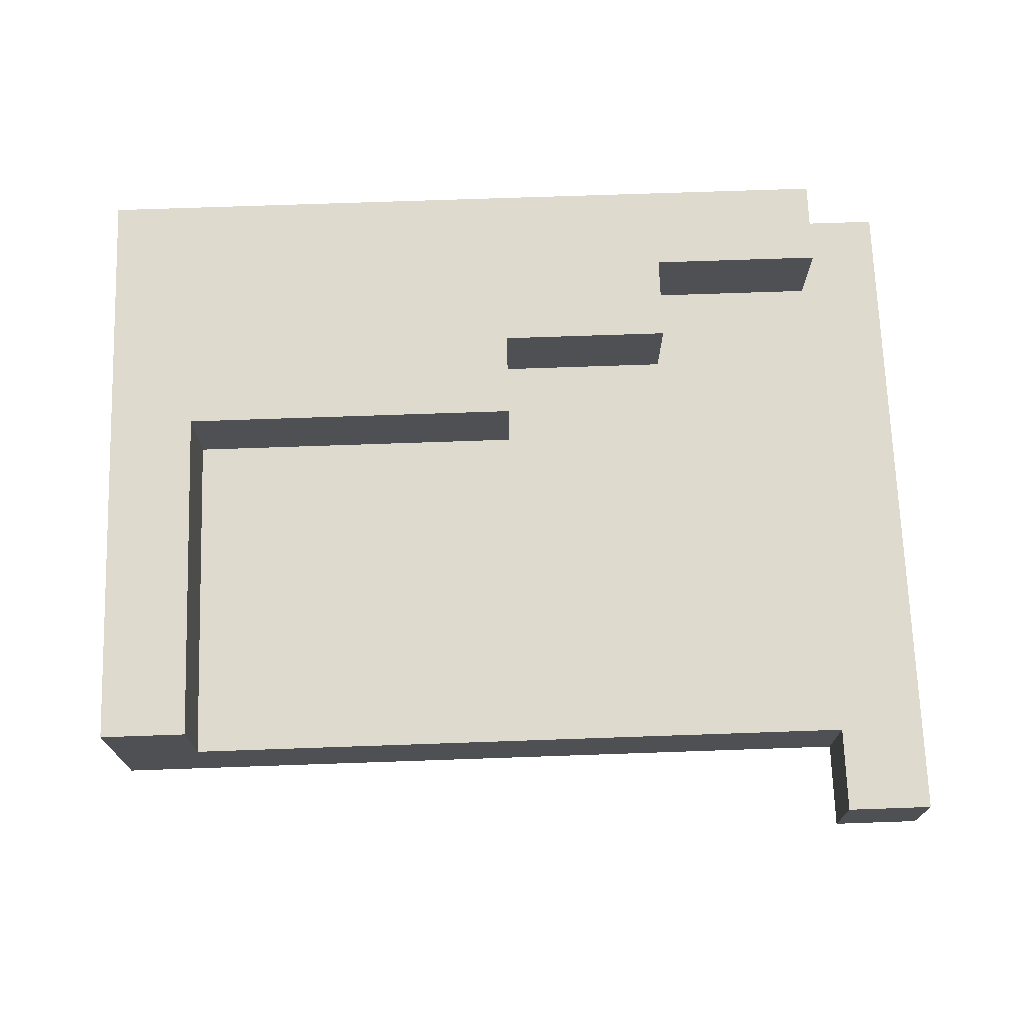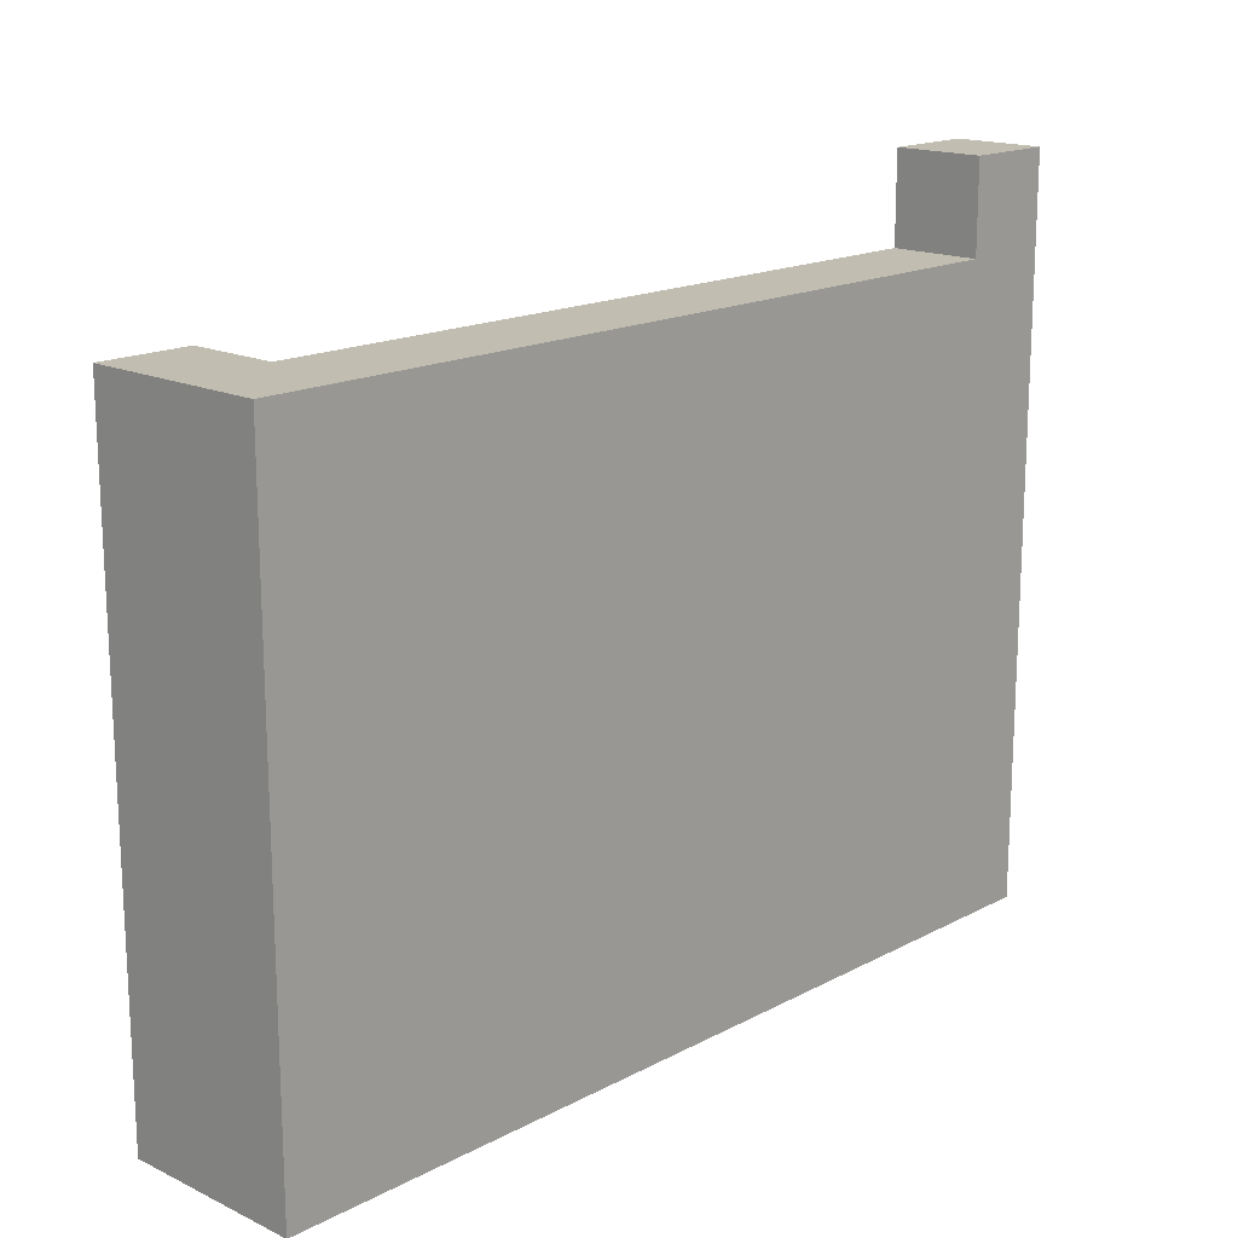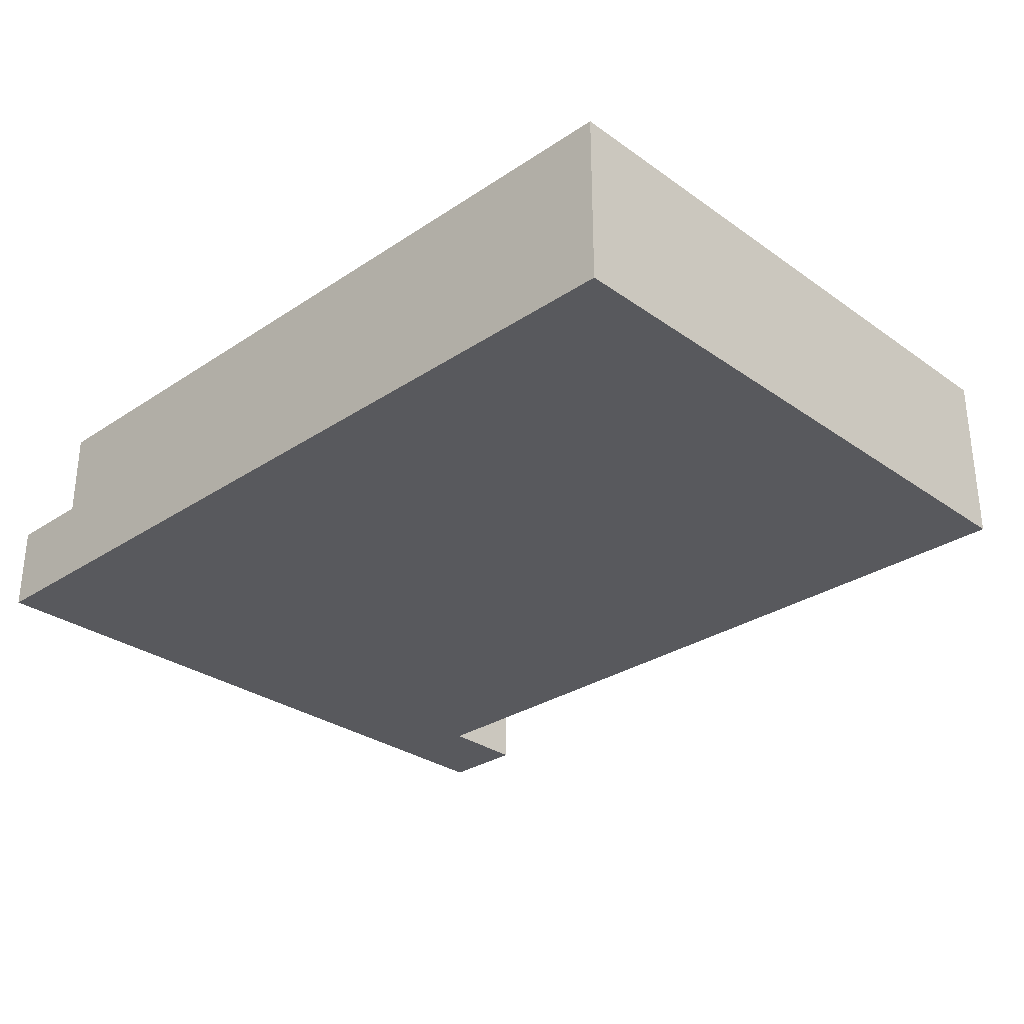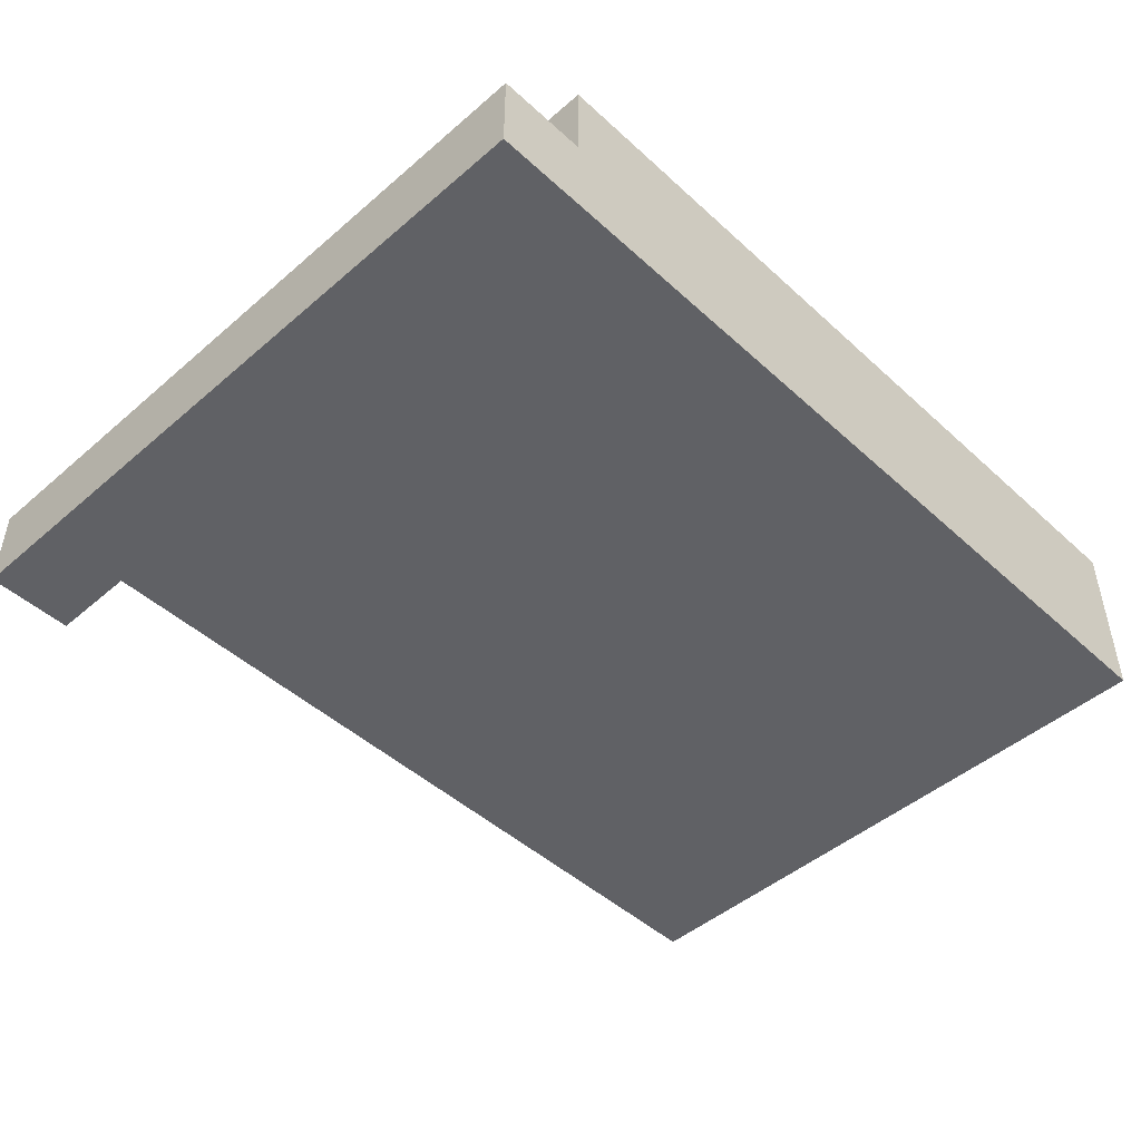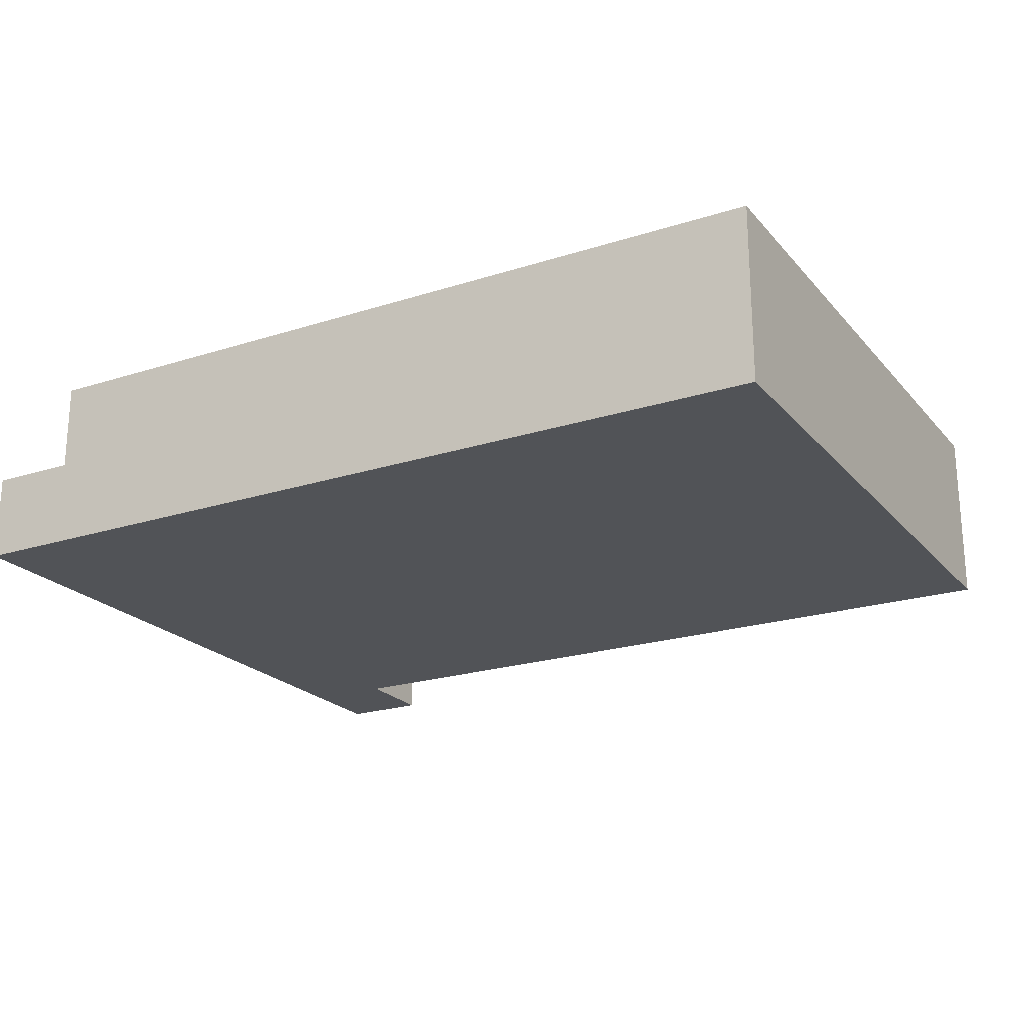
<metadata>
{"format":"obj","ext":"obj","renderer":"f3d","projection":"perspective","resolution":1024,"background":"white","views":[{"elev":71.1,"azim":-2.0,"up":"+Y"},{"elev":16.7,"azim":-46.5,"up":"+Z"},{"elev":-29.9,"azim":-135.9,"up":"+Y"},{"elev":-47.1,"azim":134.2,"up":"+Y"},{"elev":-21.9,"azim":-150.7,"up":"+Y"}]}
</metadata>
<code>
o
v 0 -0.1 0.3
v 0 -0.1 0.2
v 0 -0.1 0.1
v 0 -0.1 0
v 0 -0.1 -0.1
v 0 -0.1 -0.2
v 0 -0.1 -0.3
v 0 -0.1 -0.4
v 0 0 0.3
v 0 0 0.2
v 0 0 0.1
v 0 0 0
v 0 0 -0.1
v 0 0 -0.2
v 0 0 -0.3
v 0 0 -0.4
v 0 0.1 0.3
v 0 0.1 0.2
v 0 0.1 0.1
v 0 0.1 0
v 0 0.1 -0.1
v 0 0.1 -0.2
v 0 0.1 -0.3
v 0 0.1 -0.4
v 0.9 -0.1 0.4
v 0.9 -0.1 0.3
v 0.9 0 0.4
v 0.9 0 0.3
v 0.1 0 0.3
v 0.1 0 0.2
v 0.1 0 0.1
v 0.1 0 0
v 0.1 0 -0.1
v 0.1 0.1 0.3
v 0.1 0.1 0.2
v 0.1 0.1 0.1
v 0.1 0.1 0
v 0.1 0.1 -0.1
v 0.5 0 -0.1
v 0.5 0 -0.2
v 0.5 0.1 -0.1
v 0.5 0.1 -0.2
v 0.7 0 -0.2
v 0.7 0 -0.3
v 0.7 0.1 -0.2
v 0.7 0.1 -0.3
v 0.9 0 -0.3
v 0.9 0 -0.4
v 0.9 0.1 -0.3
v 0.9 0.1 -0.4
v 1 -0.1 0.4
v 1 -0.1 0.3
v 1 -0.1 0.2
v 1 -0.1 0.1
v 1 -0.1 0
v 1 -0.1 -0.1
v 1 -0.1 -0.2
v 1 -0.1 -0.3
v 1 -0.1 -0.4
v 1 0 0.4
v 1 0 0.3
v 1 0 0.2
v 1 0 0.1
v 1 0 0
v 1 0 -0.1
v 1 0 -0.2
v 1 0 -0.3
v 1 0 -0.4
v 0.9 -0.1 0.4
v 0.9 0 0.4
v 1 -0.1 0.4
v 1 0 0.4
v 0 -0.1 0.3
v 0 0 0.3
v 0 0.1 0.3
v 0.1 -0.1 0.3
v 0.1 0 0.3
v 0.1 0.1 0.3
v 0.2 -0.1 0.3
v 0.2 0 0.3
v 0.3 -0.1 0.3
v 0.3 0 0.3
v 0.4 -0.1 0.3
v 0.4 0 0.3
v 0.5 -0.1 0.3
v 0.5 0 0.3
v 0.6 -0.1 0.3
v 0.6 0 0.3
v 0.7 -0.1 0.3
v 0.7 0 0.3
v 0.8 -0.1 0.3
v 0.8 0 0.3
v 0.9 -0.1 0.3
v 0.9 0 0.3
v 0.1 0 -0.1
v 0.1 0.1 -0.1
v 0.2 0 -0.1
v 0.2 0.1 -0.1
v 0.3 0 -0.1
v 0.3 0.1 -0.1
v 0.4 0 -0.1
v 0.4 0.1 -0.1
v 0.5 0 -0.1
v 0.5 0.1 -0.1
v 0.5 0 -0.2
v 0.5 0.1 -0.2
v 0.6 0 -0.2
v 0.6 0.1 -0.2
v 0.7 0 -0.2
v 0.7 0.1 -0.2
v 0.7 0 -0.3
v 0.7 0.1 -0.3
v 0.8 0 -0.3
v 0.8 0.1 -0.3
v 0.9 0 -0.3
v 0.9 0.1 -0.3
v 0 -0.1 -0.4
v 0 0 -0.4
v 0 0.1 -0.4
v 0.1 -0.1 -0.4
v 0.1 0 -0.4
v 0.1 0.1 -0.4
v 0.2 -0.1 -0.4
v 0.2 0 -0.4
v 0.2 0.1 -0.4
v 0.3 -0.1 -0.4
v 0.3 0 -0.4
v 0.3 0.1 -0.4
v 0.4 -0.1 -0.4
v 0.4 0 -0.4
v 0.4 0.1 -0.4
v 0.5 -0.1 -0.4
v 0.5 0 -0.4
v 0.5 0.1 -0.4
v 0.6 -0.1 -0.4
v 0.6 0 -0.4
v 0.6 0.1 -0.4
v 0.7 -0.1 -0.4
v 0.7 0 -0.4
v 0.7 0.1 -0.4
v 0.8 -0.1 -0.4
v 0.8 0 -0.4
v 0.8 0.1 -0.4
v 0.9 -0.1 -0.4
v 0.9 0 -0.4
v 0.9 0.1 -0.4
v 1 -0.1 -0.4
v 1 0 -0.4
v 0.9 -0.1 0.4
v 1 -0.1 0.4
v 0 -0.1 0.3
v 0.1 -0.1 0.3
v 0.2 -0.1 0.3
v 0.3 -0.1 0.3
v 0.4 -0.1 0.3
v 0.5 -0.1 0.3
v 0.6 -0.1 0.3
v 0.7 -0.1 0.3
v 0.8 -0.1 0.3
v 0.9 -0.1 0.3
v 1 -0.1 0.3
v 0 -0.1 0.2
v 0.1 -0.1 0.2
v 0.2 -0.1 0.2
v 0.3 -0.1 0.2
v 0.4 -0.1 0.2
v 0.5 -0.1 0.2
v 0.6 -0.1 0.2
v 0.7 -0.1 0.2
v 0.8 -0.1 0.2
v 0.9 -0.1 0.2
v 1 -0.1 0.2
v 0 -0.1 0.1
v 0.1 -0.1 0.1
v 0.2 -0.1 0.1
v 0.3 -0.1 0.1
v 0.4 -0.1 0.1
v 0.5 -0.1 0.1
v 0.6 -0.1 0.1
v 0.7 -0.1 0.1
v 0.8 -0.1 0.1
v 0.9 -0.1 0.1
v 1 -0.1 0.1
v 0 -0.1 0
v 0.1 -0.1 0
v 0.2 -0.1 0
v 0.3 -0.1 0
v 0.4 -0.1 0
v 0.5 -0.1 0
v 0.6 -0.1 0
v 0.7 -0.1 0
v 0.8 -0.1 0
v 0.9 -0.1 0
v 1 -0.1 0
v 0 -0.1 -0.1
v 0.1 -0.1 -0.1
v 0.2 -0.1 -0.1
v 0.3 -0.1 -0.1
v 0.4 -0.1 -0.1
v 0.5 -0.1 -0.1
v 0.6 -0.1 -0.1
v 0.7 -0.1 -0.1
v 0.8 -0.1 -0.1
v 0.9 -0.1 -0.1
v 1 -0.1 -0.1
v 0 -0.1 -0.2
v 0.1 -0.1 -0.2
v 0.2 -0.1 -0.2
v 0.3 -0.1 -0.2
v 0.4 -0.1 -0.2
v 0.5 -0.1 -0.2
v 0.6 -0.1 -0.2
v 0.7 -0.1 -0.2
v 0.8 -0.1 -0.2
v 0.9 -0.1 -0.2
v 1 -0.1 -0.2
v 0 -0.1 -0.3
v 0.1 -0.1 -0.3
v 0.2 -0.1 -0.3
v 0.3 -0.1 -0.3
v 0.4 -0.1 -0.3
v 0.5 -0.1 -0.3
v 0.6 -0.1 -0.3
v 0.7 -0.1 -0.3
v 0.8 -0.1 -0.3
v 0.9 -0.1 -0.3
v 1 -0.1 -0.3
v 0 -0.1 -0.4
v 0.1 -0.1 -0.4
v 0.2 -0.1 -0.4
v 0.3 -0.1 -0.4
v 0.4 -0.1 -0.4
v 0.5 -0.1 -0.4
v 0.6 -0.1 -0.4
v 0.7 -0.1 -0.4
v 0.8 -0.1 -0.4
v 0.9 -0.1 -0.4
v 1 -0.1 -0.4
v 0.9 0 0.4
v 1 0 0.4
v 0.1 0 0.3
v 0.2 0 0.3
v 0.3 0 0.3
v 0.4 0 0.3
v 0.5 0 0.3
v 0.6 0 0.3
v 0.7 0 0.3
v 0.8 0 0.3
v 0.9 0 0.3
v 1 0 0.3
v 0.1 0 0.2
v 0.2 0 0.2
v 0.3 0 0.2
v 0.4 0 0.2
v 0.5 0 0.2
v 0.6 0 0.2
v 0.7 0 0.2
v 0.8 0 0.2
v 0.9 0 0.2
v 1 0 0.2
v 0.1 0 0.1
v 0.2 0 0.1
v 0.3 0 0.1
v 0.4 0 0.1
v 0.5 0 0.1
v 0.6 0 0.1
v 0.7 0 0.1
v 0.8 0 0.1
v 0.9 0 0.1
v 1 0 0.1
v 0.1 0 0
v 0.2 0 0
v 0.3 0 0
v 0.4 0 0
v 0.5 0 0
v 0.6 0 0
v 0.7 0 0
v 0.8 0 0
v 0.9 0 0
v 1 0 0
v 0.1 0 -0.1
v 0.2 0 -0.1
v 0.3 0 -0.1
v 0.4 0 -0.1
v 0.5 0 -0.1
v 0.6 0 -0.1
v 0.7 0 -0.1
v 0.8 0 -0.1
v 0.9 0 -0.1
v 1 0 -0.1
v 0.5 0 -0.2
v 0.6 0 -0.2
v 0.7 0 -0.2
v 0.8 0 -0.2
v 0.9 0 -0.2
v 1 0 -0.2
v 0.7 0 -0.3
v 0.8 0 -0.3
v 0.9 0 -0.3
v 1 0 -0.3
v 0.9 0 -0.4
v 1 0 -0.4
v 0 0.1 0.3
v 0.1 0.1 0.3
v 0 0.1 0.2
v 0.1 0.1 0.2
v 0 0.1 0.1
v 0.1 0.1 0.1
v 0 0.1 0
v 0.1 0.1 0
v 0 0.1 -0.1
v 0.1 0.1 -0.1
v 0.2 0.1 -0.1
v 0.3 0.1 -0.1
v 0.4 0.1 -0.1
v 0.5 0.1 -0.1
v 0 0.1 -0.2
v 0.1 0.1 -0.2
v 0.2 0.1 -0.2
v 0.3 0.1 -0.2
v 0.4 0.1 -0.2
v 0.5 0.1 -0.2
v 0.6 0.1 -0.2
v 0.7 0.1 -0.2
v 0 0.1 -0.3
v 0.1 0.1 -0.3
v 0.2 0.1 -0.3
v 0.3 0.1 -0.3
v 0.4 0.1 -0.3
v 0.5 0.1 -0.3
v 0.6 0.1 -0.3
v 0.7 0.1 -0.3
v 0.8 0.1 -0.3
v 0.9 0.1 -0.3
v 0 0.1 -0.4
v 0.1 0.1 -0.4
v 0.2 0.1 -0.4
v 0.3 0.1 -0.4
v 0.4 0.1 -0.4
v 0.5 0.1 -0.4
v 0.6 0.1 -0.4
v 0.7 0.1 -0.4
v 0.8 0.1 -0.4
v 0.9 0.1 -0.4
f 9 2 1
f 10 3 2
f 10 2 9
f 11 4 3
f 11 3 10
f 12 5 4
f 12 4 11
f 13 6 5
f 13 5 12
f 14 7 6
f 14 6 13
f 15 8 7
f 15 7 14
f 16 8 15
f 17 10 9
f 18 11 10
f 18 10 17
f 19 12 11
f 19 11 18
f 20 13 12
f 20 12 19
f 21 14 13
f 21 13 20
f 22 15 14
f 22 14 21
f 23 16 15
f 23 15 22
f 24 16 23
f 27 26 25
f 28 26 27
f 29 30 34
f 30 31 35
f 34 30 35
f 31 32 36
f 35 31 36
f 32 33 37
f 36 32 37
f 37 33 38
f 39 40 41
f 41 40 42
f 43 44 45
f 45 44 46
f 47 48 49
f 49 48 50
f 51 52 60
f 52 53 61
f 60 52 61
f 53 54 62
f 61 53 62
f 54 55 63
f 62 54 63
f 55 56 64
f 63 55 64
f 56 57 65
f 64 56 65
f 57 58 66
f 65 57 66
f 58 59 67
f 66 58 67
f 67 59 68
f 71 70 69
f 72 70 71
f 76 74 73
f 77 75 74
f 77 74 76
f 78 75 77
f 79 77 76
f 80 77 79
f 81 80 79
f 82 80 81
f 83 82 81
f 84 82 83
f 85 84 83
f 86 84 85
f 87 86 85
f 88 86 87
f 89 88 87
f 90 88 89
f 91 90 89
f 92 90 91
f 93 92 91
f 94 92 93
f 97 96 95
f 98 96 97
f 99 98 97
f 100 98 99
f 101 100 99
f 102 100 101
f 103 102 101
f 104 102 103
f 107 106 105
f 108 106 107
f 109 108 107
f 110 108 109
f 113 112 111
f 114 112 113
f 115 114 113
f 116 114 115
f 117 118 120
f 118 119 121
f 120 118 121
f 121 119 122
f 120 121 123
f 121 122 124
f 123 121 124
f 124 122 125
f 123 124 126
f 124 125 127
f 126 124 127
f 127 125 128
f 126 127 129
f 127 128 130
f 129 127 130
f 130 128 131
f 129 130 132
f 130 131 133
f 132 130 133
f 133 131 134
f 132 133 135
f 133 134 136
f 135 133 136
f 136 134 137
f 135 136 138
f 136 137 139
f 138 136 139
f 139 137 140
f 138 139 141
f 139 140 142
f 141 139 142
f 142 140 143
f 141 142 144
f 142 143 145
f 144 142 145
f 145 143 146
f 144 145 147
f 147 145 148
f 160 150 149
f 161 150 160
f 162 152 151
f 163 153 152
f 163 152 162
f 164 154 153
f 164 153 163
f 165 155 154
f 165 154 164
f 166 156 155
f 166 155 165
f 167 157 156
f 167 156 166
f 168 158 157
f 168 157 167
f 169 159 158
f 169 158 168
f 170 160 159
f 170 159 169
f 171 161 160
f 171 160 170
f 172 161 171
f 173 163 162
f 174 164 163
f 174 163 173
f 175 165 164
f 175 164 174
f 176 166 165
f 176 165 175
f 177 167 166
f 177 166 176
f 178 168 167
f 178 167 177
f 179 169 168
f 179 168 178
f 180 170 169
f 180 169 179
f 181 171 170
f 181 170 180
f 182 172 171
f 182 171 181
f 183 172 182
f 184 174 173
f 185 175 174
f 185 174 184
f 186 176 175
f 186 175 185
f 187 177 176
f 187 176 186
f 188 178 177
f 188 177 187
f 189 179 178
f 189 178 188
f 190 180 179
f 190 179 189
f 191 181 180
f 191 180 190
f 192 182 181
f 192 181 191
f 193 183 182
f 193 182 192
f 194 183 193
f 195 185 184
f 196 186 185
f 196 185 195
f 197 187 186
f 197 186 196
f 198 188 187
f 198 187 197
f 199 189 188
f 199 188 198
f 200 190 189
f 200 189 199
f 201 191 190
f 201 190 200
f 202 192 191
f 202 191 201
f 203 193 192
f 203 192 202
f 204 194 193
f 204 193 203
f 205 194 204
f 206 196 195
f 207 197 196
f 207 196 206
f 208 198 197
f 208 197 207
f 209 199 198
f 209 198 208
f 210 200 199
f 210 199 209
f 211 201 200
f 211 200 210
f 212 202 201
f 212 201 211
f 213 203 202
f 213 202 212
f 214 204 203
f 214 203 213
f 215 205 204
f 215 204 214
f 216 205 215
f 217 207 206
f 218 208 207
f 218 207 217
f 219 209 208
f 219 208 218
f 220 210 209
f 220 209 219
f 221 211 210
f 221 210 220
f 222 212 211
f 222 211 221
f 223 213 212
f 223 212 222
f 224 214 213
f 224 213 223
f 225 215 214
f 225 214 224
f 226 216 215
f 226 215 225
f 227 216 226
f 228 218 217
f 229 219 218
f 229 218 228
f 230 220 219
f 230 219 229
f 231 221 220
f 231 220 230
f 232 222 221
f 232 221 231
f 233 223 222
f 233 222 232
f 234 224 223
f 234 223 233
f 235 225 224
f 235 224 234
f 236 226 225
f 236 225 235
f 237 227 226
f 237 226 236
f 238 227 237
f 239 240 249
f 249 240 250
f 241 242 251
f 242 243 252
f 251 242 252
f 243 244 253
f 252 243 253
f 244 245 254
f 253 244 254
f 245 246 255
f 254 245 255
f 246 247 256
f 255 246 256
f 247 248 257
f 256 247 257
f 248 249 258
f 257 248 258
f 249 250 259
f 258 249 259
f 259 250 260
f 251 252 261
f 252 253 262
f 261 252 262
f 253 254 263
f 262 253 263
f 254 255 264
f 263 254 264
f 255 256 265
f 264 255 265
f 256 257 266
f 265 256 266
f 257 258 267
f 266 257 267
f 258 259 268
f 267 258 268
f 259 260 269
f 268 259 269
f 269 260 270
f 261 262 271
f 262 263 272
f 271 262 272
f 263 264 273
f 272 263 273
f 264 265 274
f 273 264 274
f 265 266 275
f 274 265 275
f 266 267 276
f 275 266 276
f 267 268 277
f 276 267 277
f 268 269 278
f 277 268 278
f 269 270 279
f 278 269 279
f 279 270 280
f 271 272 281
f 272 273 282
f 281 272 282
f 273 274 283
f 282 273 283
f 274 275 284
f 283 274 284
f 275 276 285
f 284 275 285
f 276 277 286
f 285 276 286
f 277 278 287
f 286 277 287
f 278 279 288
f 287 278 288
f 279 280 289
f 288 279 289
f 289 280 290
f 285 286 291
f 286 287 292
f 291 286 292
f 287 288 293
f 292 287 293
f 288 289 294
f 293 288 294
f 289 290 295
f 294 289 295
f 295 290 296
f 293 294 297
f 294 295 298
f 297 294 298
f 295 296 299
f 298 295 299
f 299 296 300
f 299 300 301
f 301 300 302
f 303 304 305
f 305 304 306
f 305 306 307
f 307 306 308
f 307 308 309
f 309 308 310
f 309 310 311
f 311 310 312
f 311 312 317
f 312 313 318
f 317 312 318
f 313 314 319
f 318 313 319
f 314 315 320
f 319 314 320
f 315 316 321
f 320 315 321
f 321 316 322
f 317 318 325
f 318 319 326
f 325 318 326
f 319 320 327
f 326 319 327
f 320 321 328
f 327 320 328
f 321 322 329
f 328 321 329
f 322 323 330
f 329 322 330
f 323 324 331
f 330 323 331
f 331 324 332
f 325 326 335
f 326 327 336
f 335 326 336
f 327 328 337
f 336 327 337
f 328 329 338
f 337 328 338
f 329 330 339
f 338 329 339
f 330 331 340
f 339 330 340
f 331 332 341
f 340 331 341
f 332 333 342
f 341 332 342
f 333 334 343
f 342 333 343
f 343 334 344

</code>
